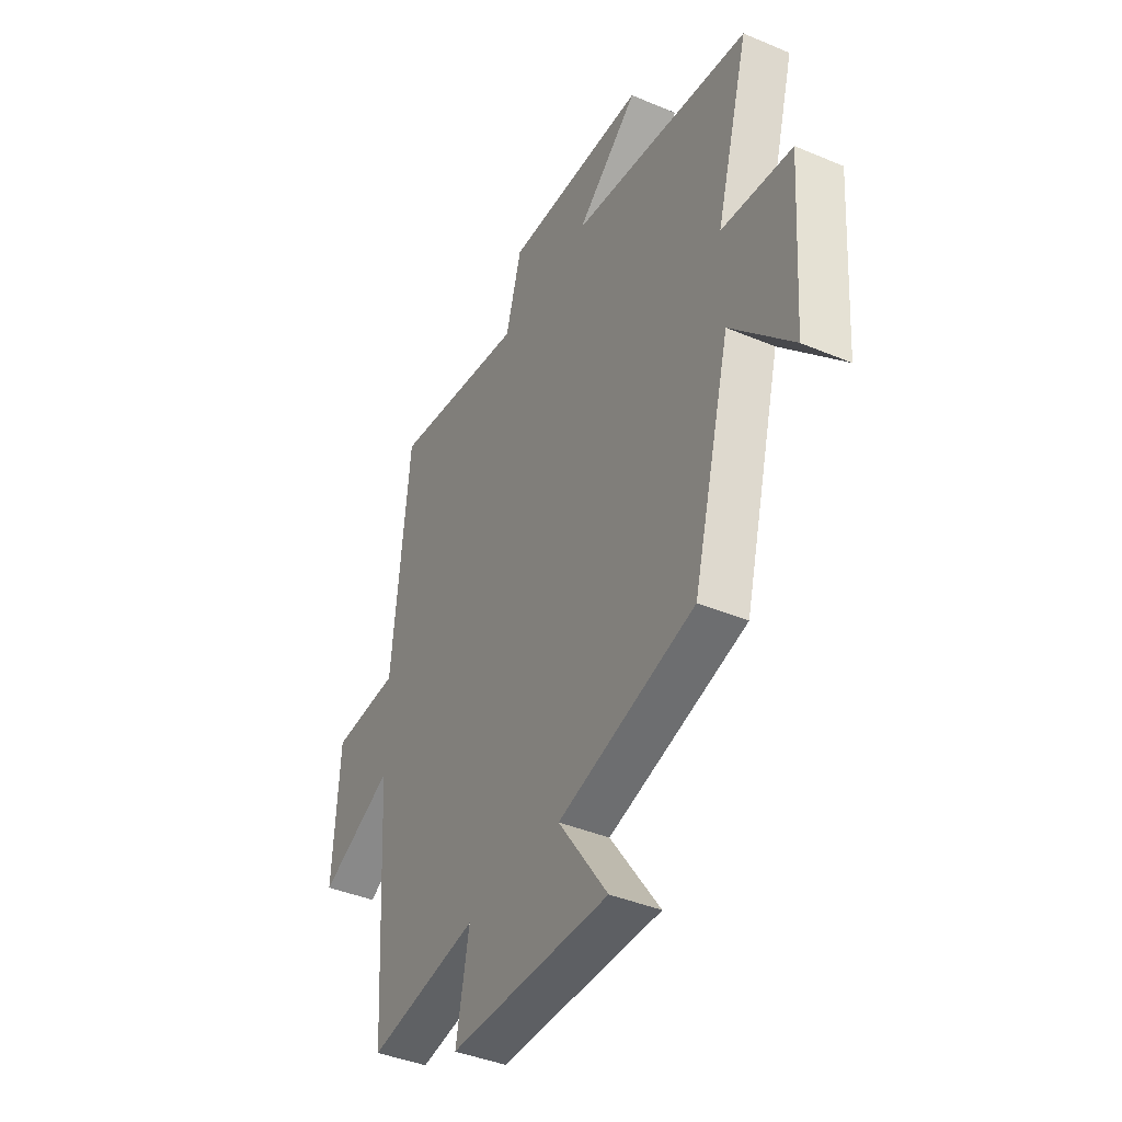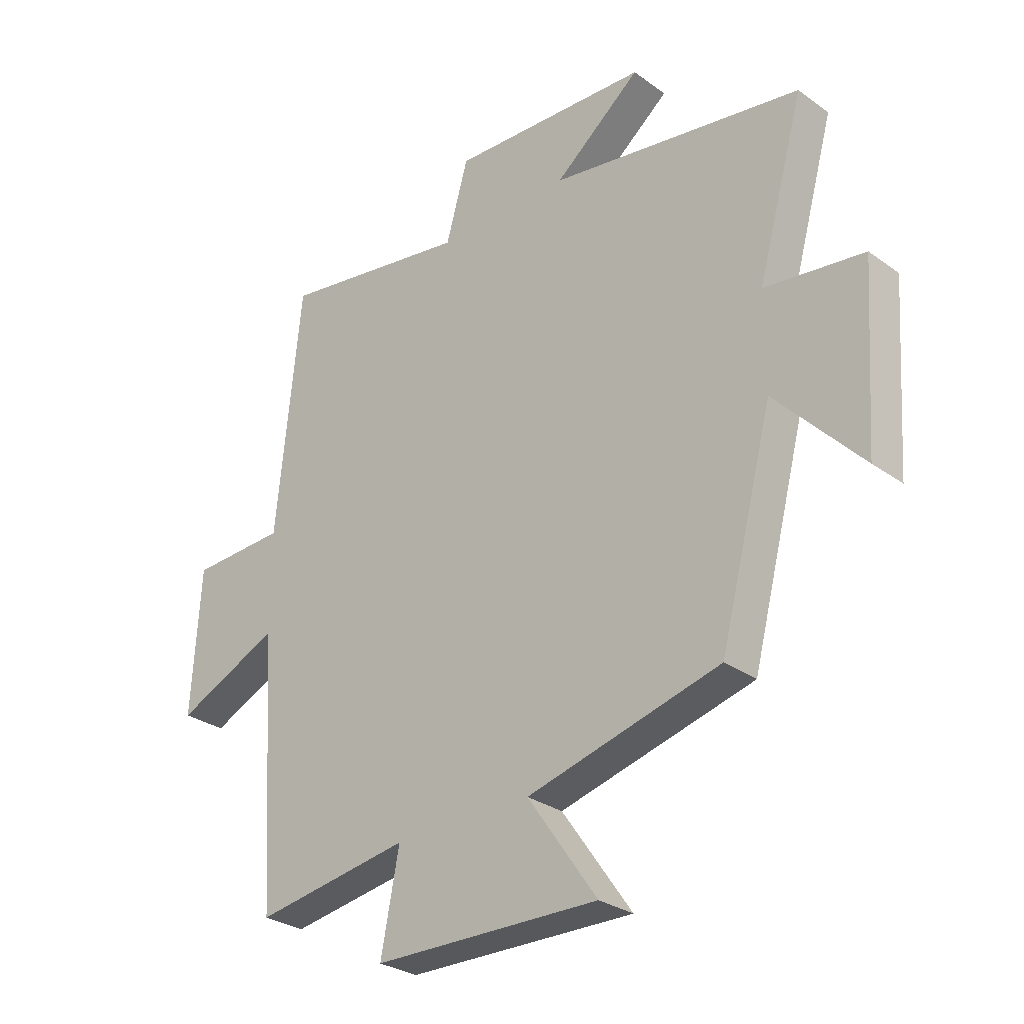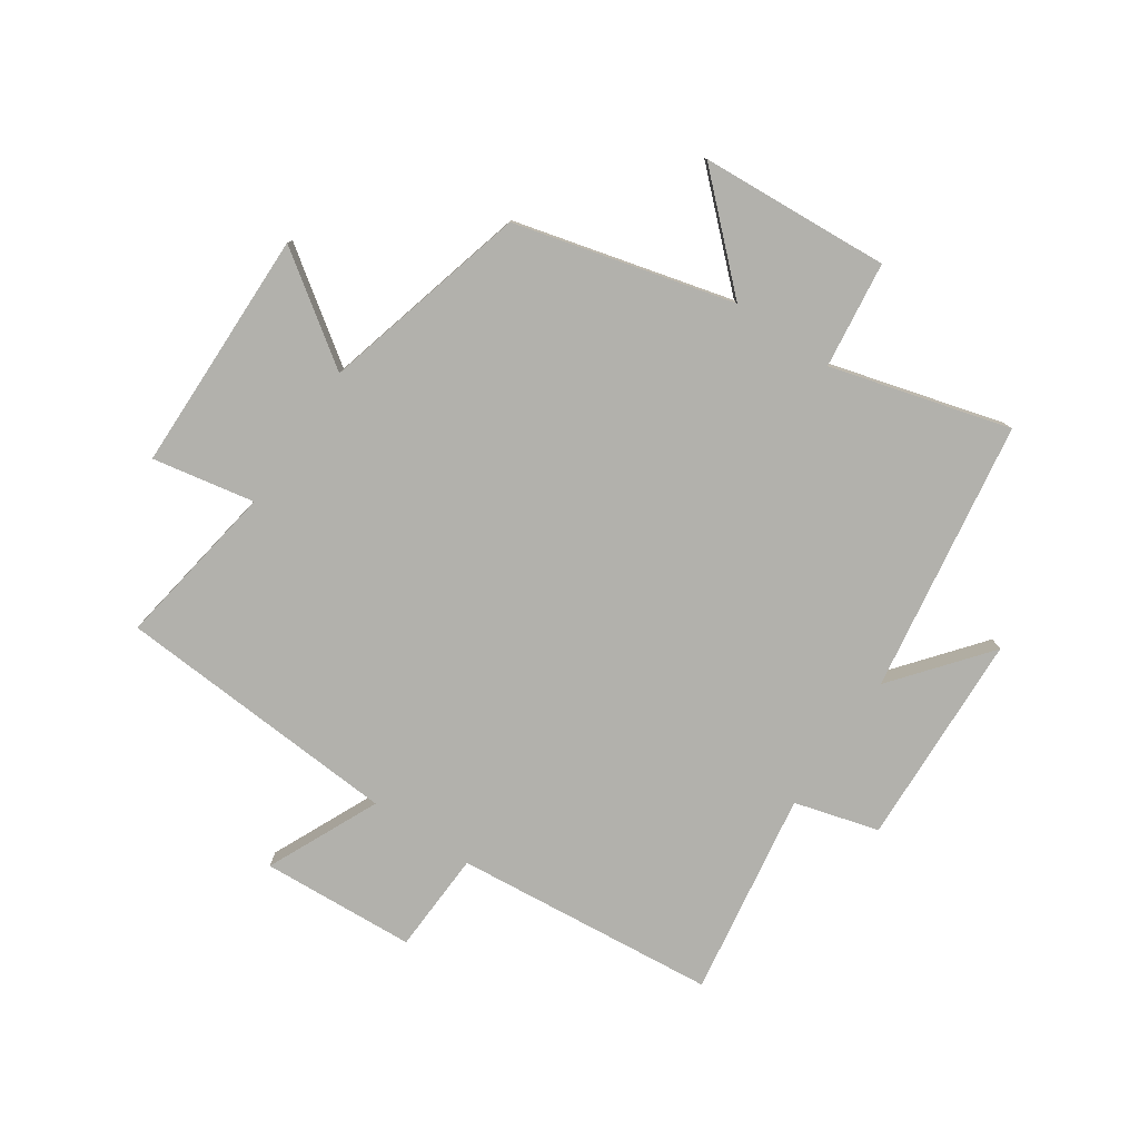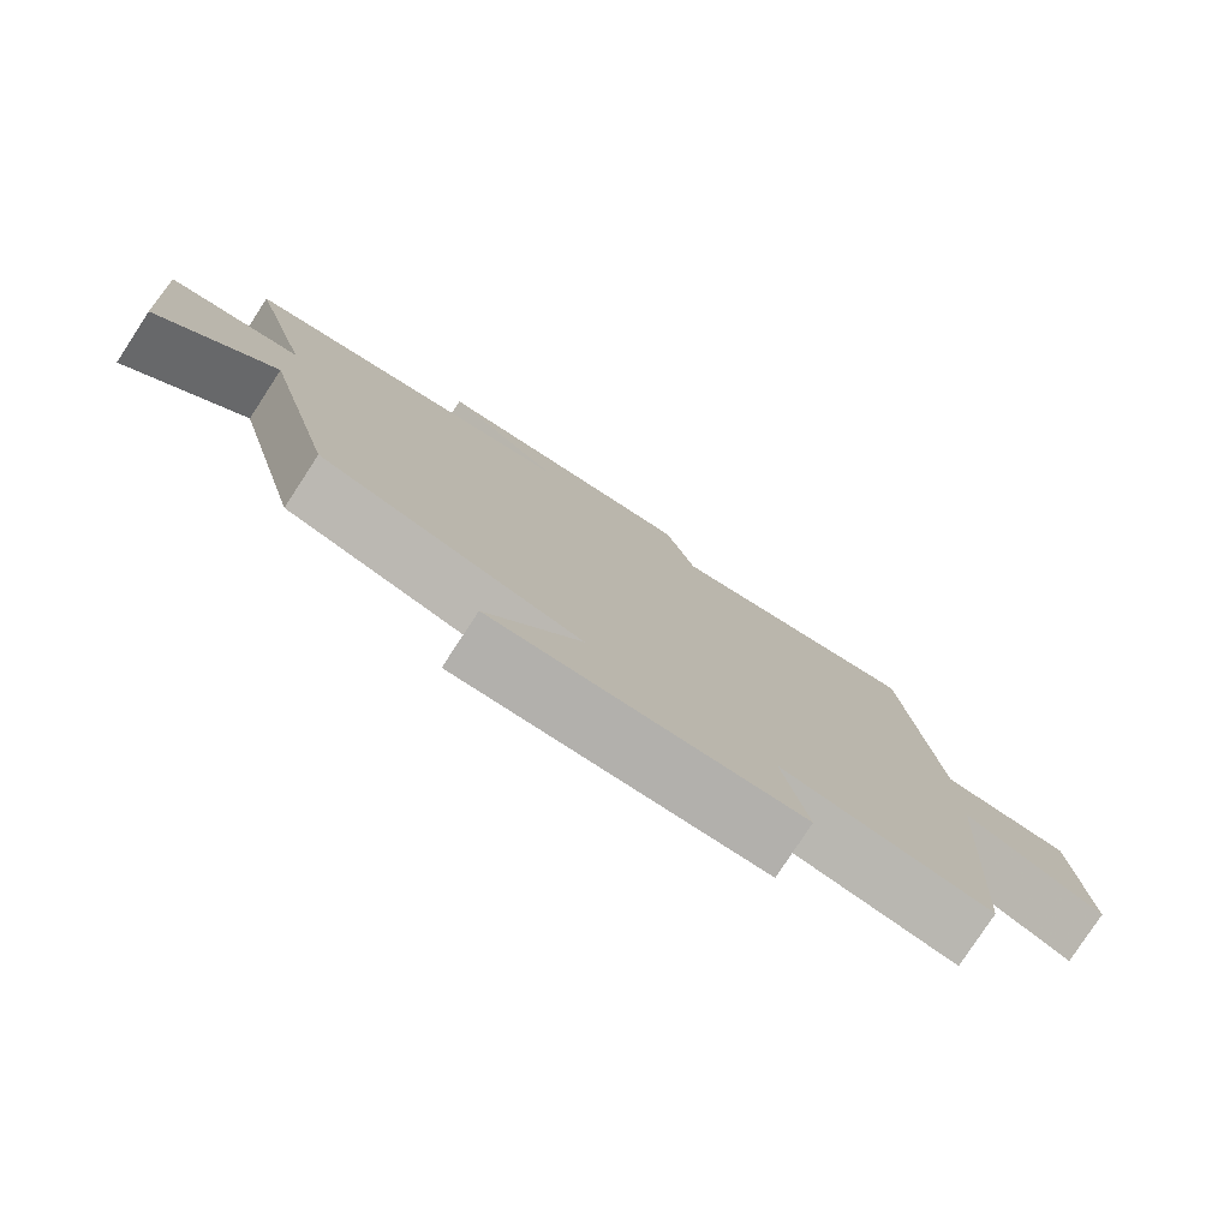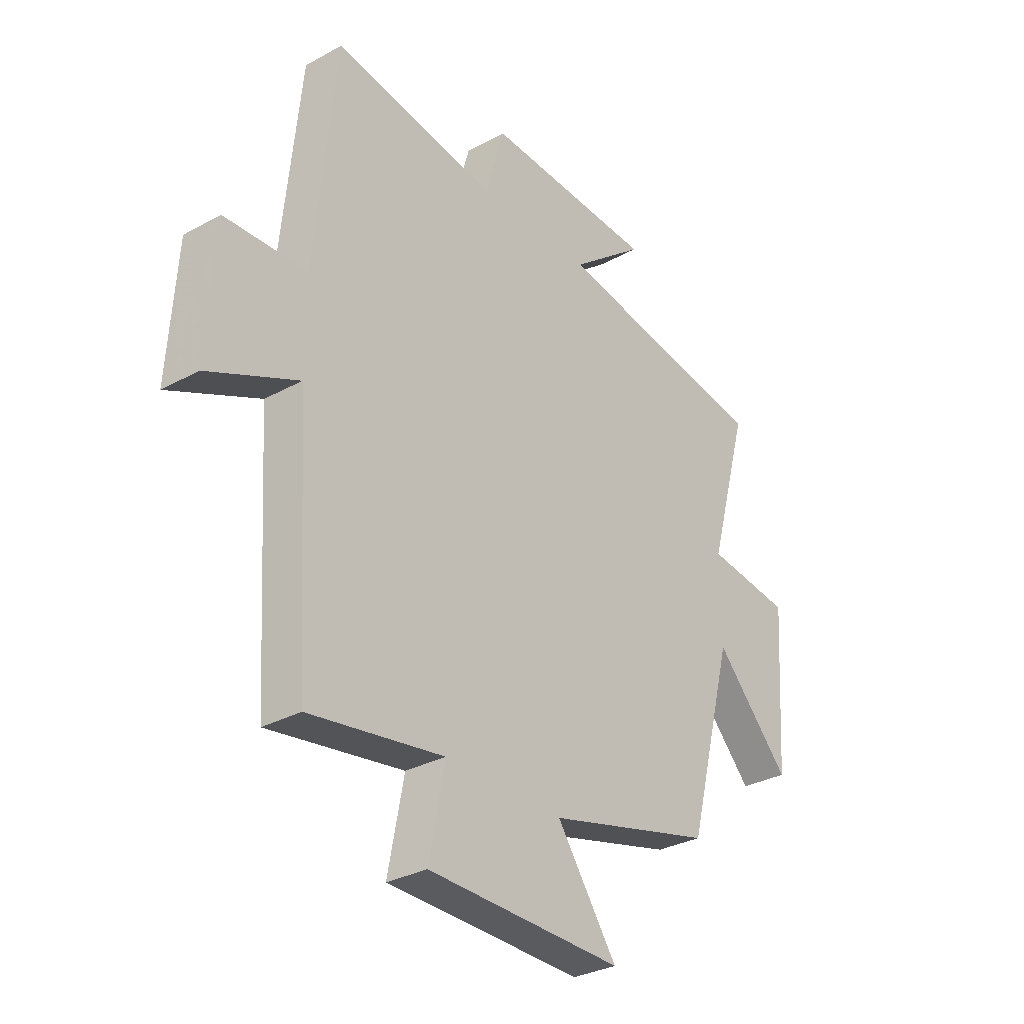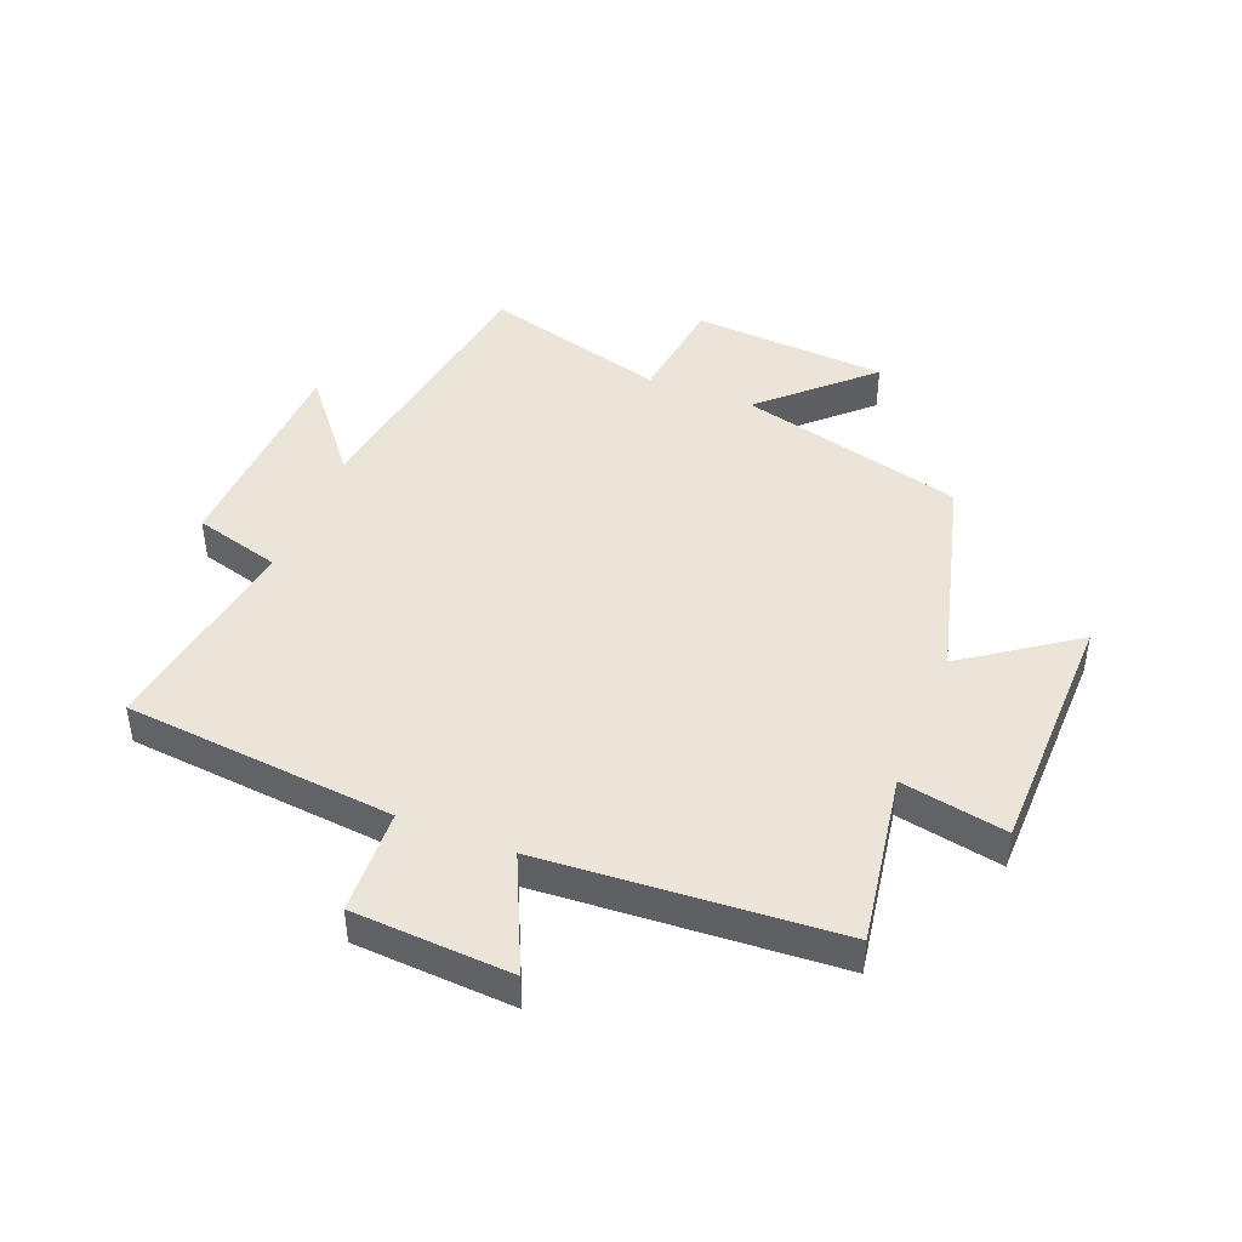
<metadata>
{"format":"obj","ext":"obj","renderer":"f3d","projection":"perspective","resolution":1024,"background":"white","views":[{"elev":-40.8,"azim":-117.3,"up":"+Z"},{"elev":-28.9,"azim":-136.9,"up":"+Z"},{"elev":-78.9,"azim":-124.3,"up":"+Y"},{"elev":-79.1,"azim":-33.2,"up":"+Z"},{"elev":-31.3,"azim":128.1,"up":"+Z"},{"elev":44.5,"azim":111.5,"up":"+Y"}]}
</metadata>
<code>
v 0.456 0.07 0.555
v 0.5 0.07 0.115
v 0.671 0.07 0.108
v 0.687 0.07 -0.15
v 0.5 0.07 -0.065
v 0.47 0.07 -0.544
v 0.191 0.07 -0.5
v 0.224 0.07 -0.671
v -0.182 0.07 -0.679
v -0.057 0.07 -0.5
v -0.404 0.07 -0.41
v -0.5 0.07 -0.045
v -0.656 0.07 -0.212
v -0.678 0.07 0.106
v -0.5 0.07 0.129
v -0.584 0.07 0.428
v -0.129 0.07 0.5
v -0.285 0.07 0.625
v 0.073 0.07 0.641
v 0.113 0.07 0.5
v 0.456 0 0.555
v 0.5 0 0.115
v 0.671 0 0.108
v 0.687 0 -0.15
v 0.5 0 -0.065
v 0.47 0 -0.544
v 0.191 0 -0.5
v 0.224 0 -0.671
v -0.182 0 -0.679
v -0.057 0 -0.5
v -0.404 0 -0.41
v -0.5 0 -0.045
v -0.656 0 -0.212
v -0.678 0 0.106
v -0.5 0 0.129
v -0.584 0 0.428
v -0.129 0 0.5
v -0.285 0 0.625
v 0.073 0 0.641
v 0.113 0 0.5
f 17 18 19 20
f 15 16 17 20
f 15 20 1 2
f 12 13 14 15
f 10 11 12 15
f 10 15 2 3
f 7 8 9 10
f 5 6 7
f 5 7 10
f 3 4 5
f 3 5 10
f 40 39 38 37
f 40 37 36 35
f 22 21 40 35
f 35 34 33 32
f 35 32 31 30
f 23 22 35 30
f 30 29 28 27
f 27 26 25
f 30 27 25
f 25 24 23
f 30 25 23
f 1 21 22 2
f 2 22 23 3
f 3 23 24 4
f 4 24 25 5
f 5 25 26 6
f 6 26 27 7
f 7 27 28 8
f 8 28 29 9
f 9 29 30 10
f 10 30 31 11
f 11 31 32 12
f 12 32 33 13
f 13 33 34 14
f 14 34 35 15
f 15 35 36 16
f 16 36 37 17
f 17 37 38 18
f 18 38 39 19
f 19 39 40 20
f 20 40 21 1

</code>
